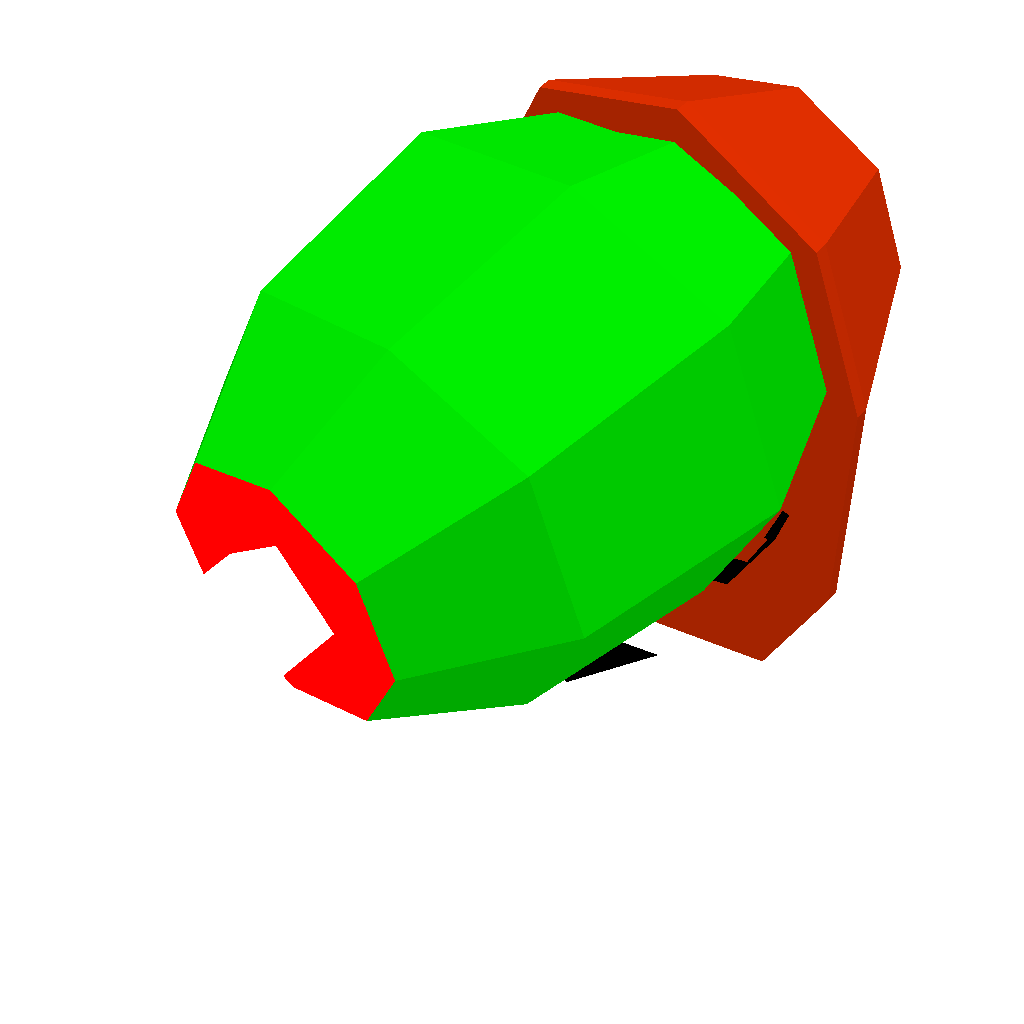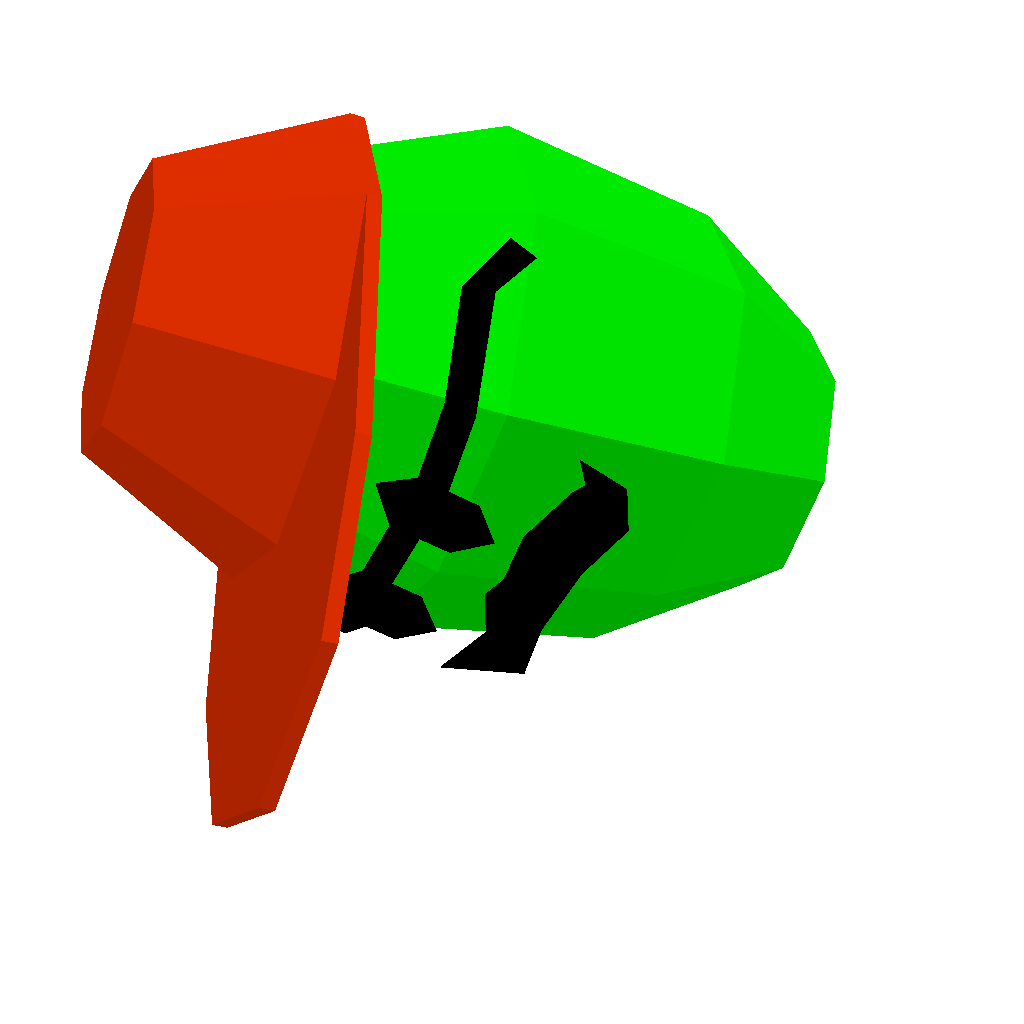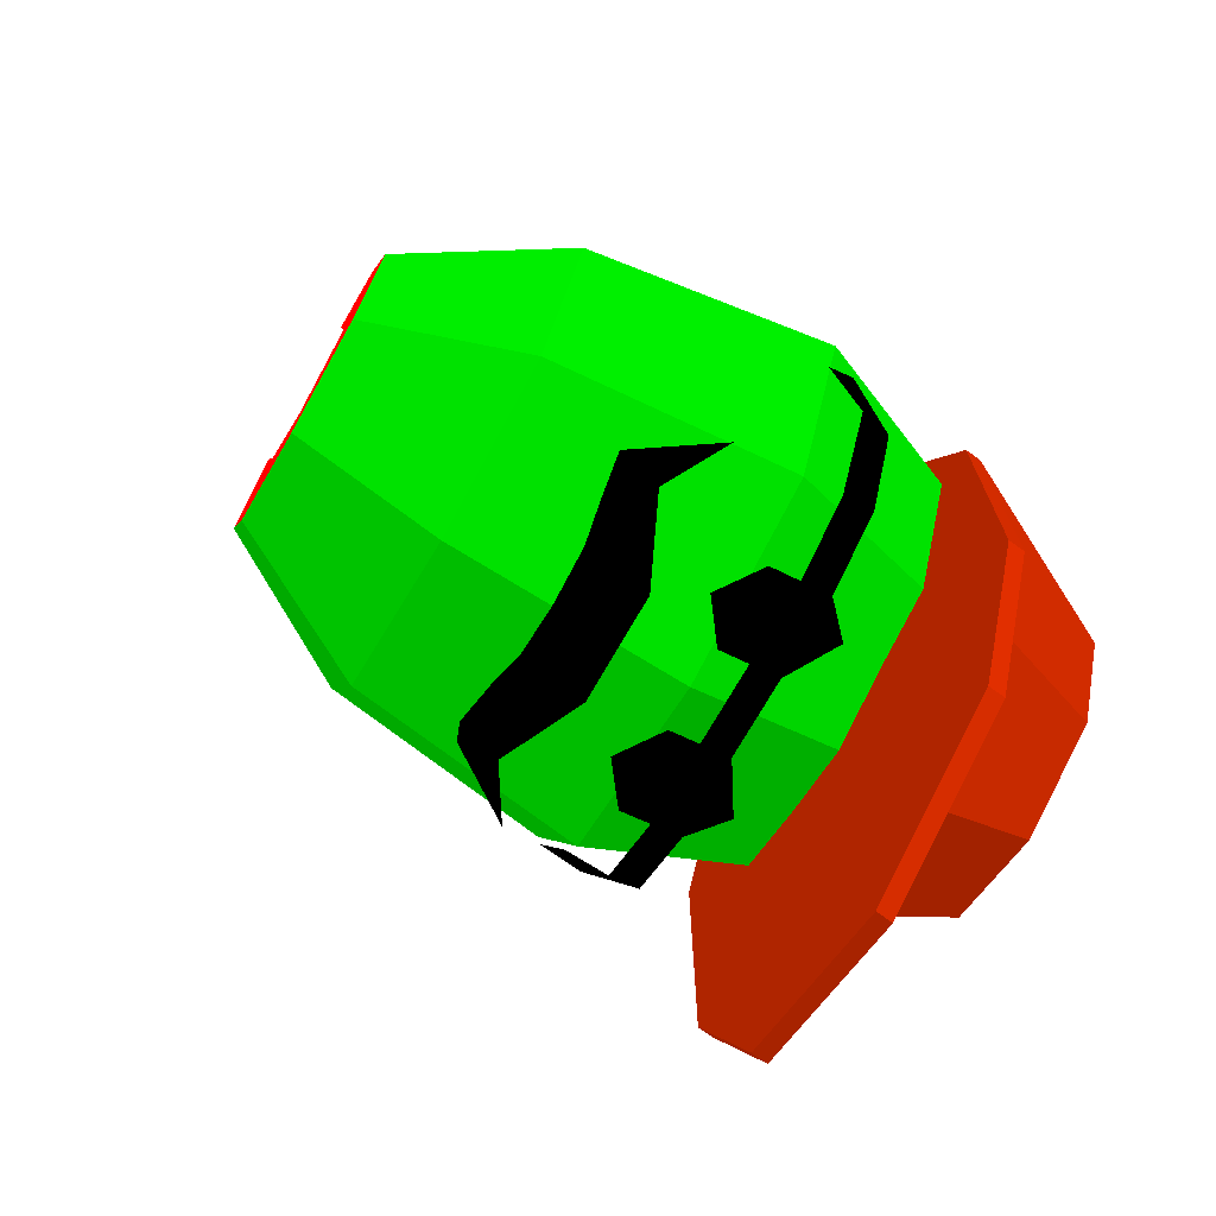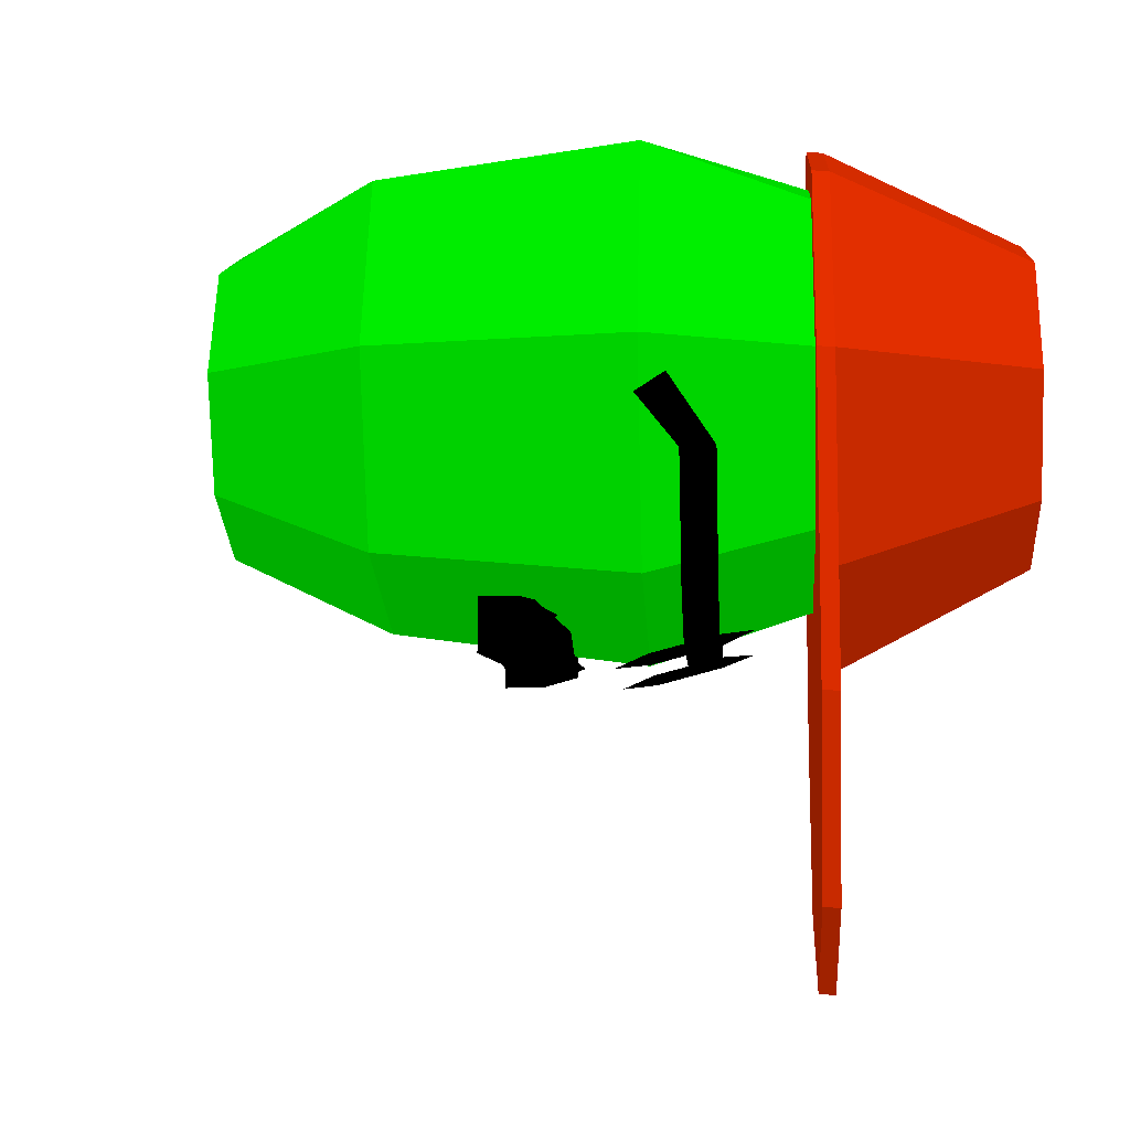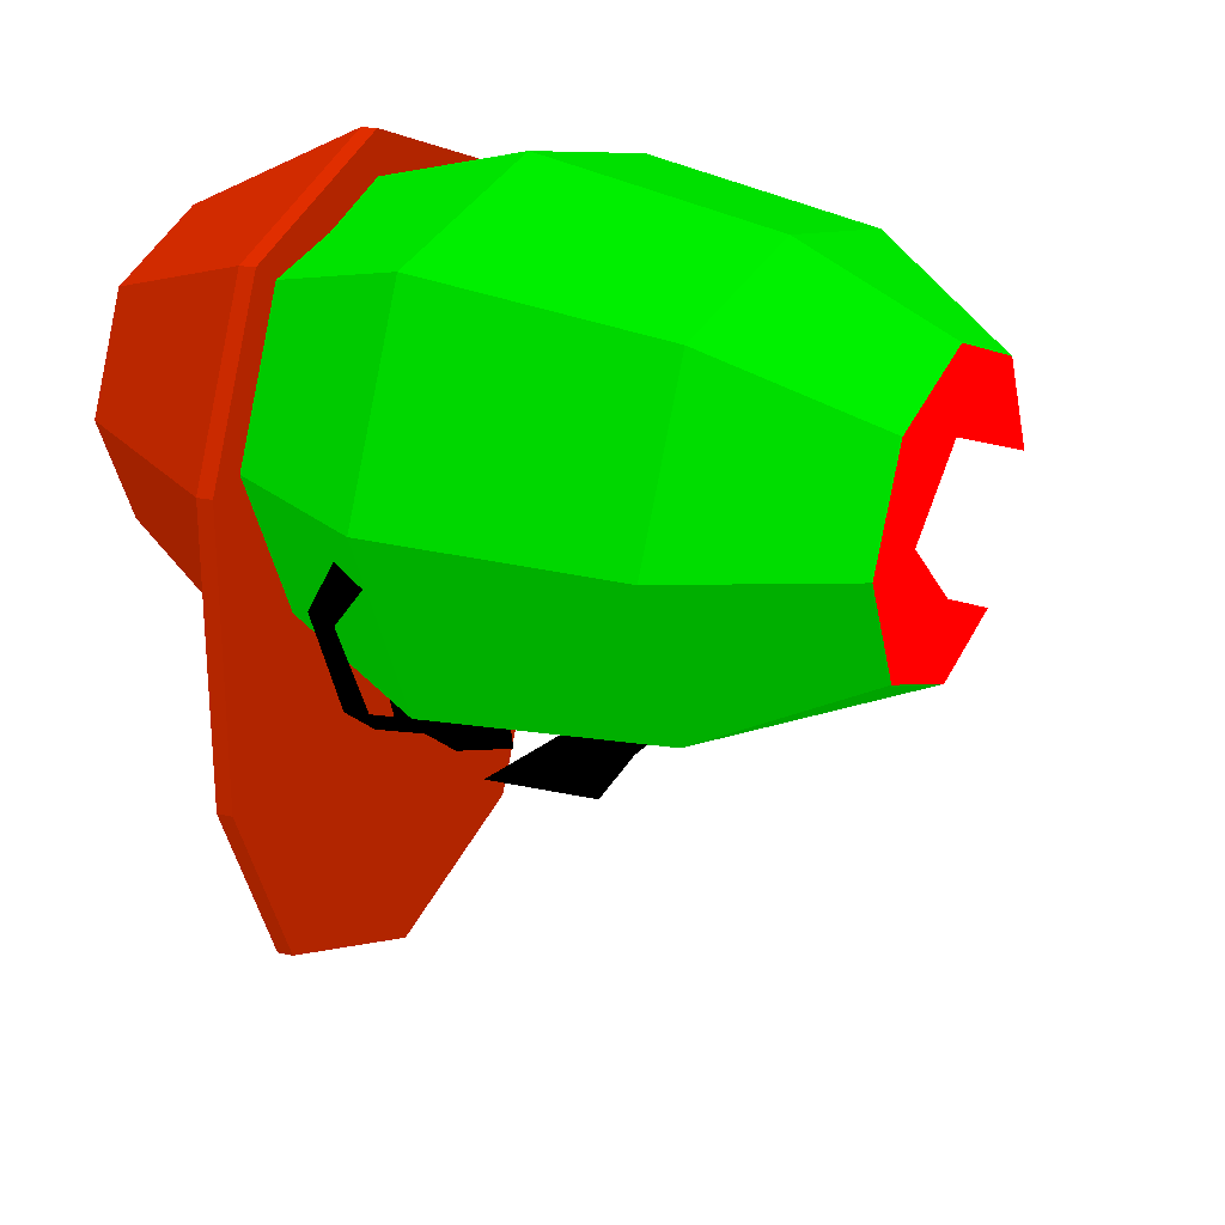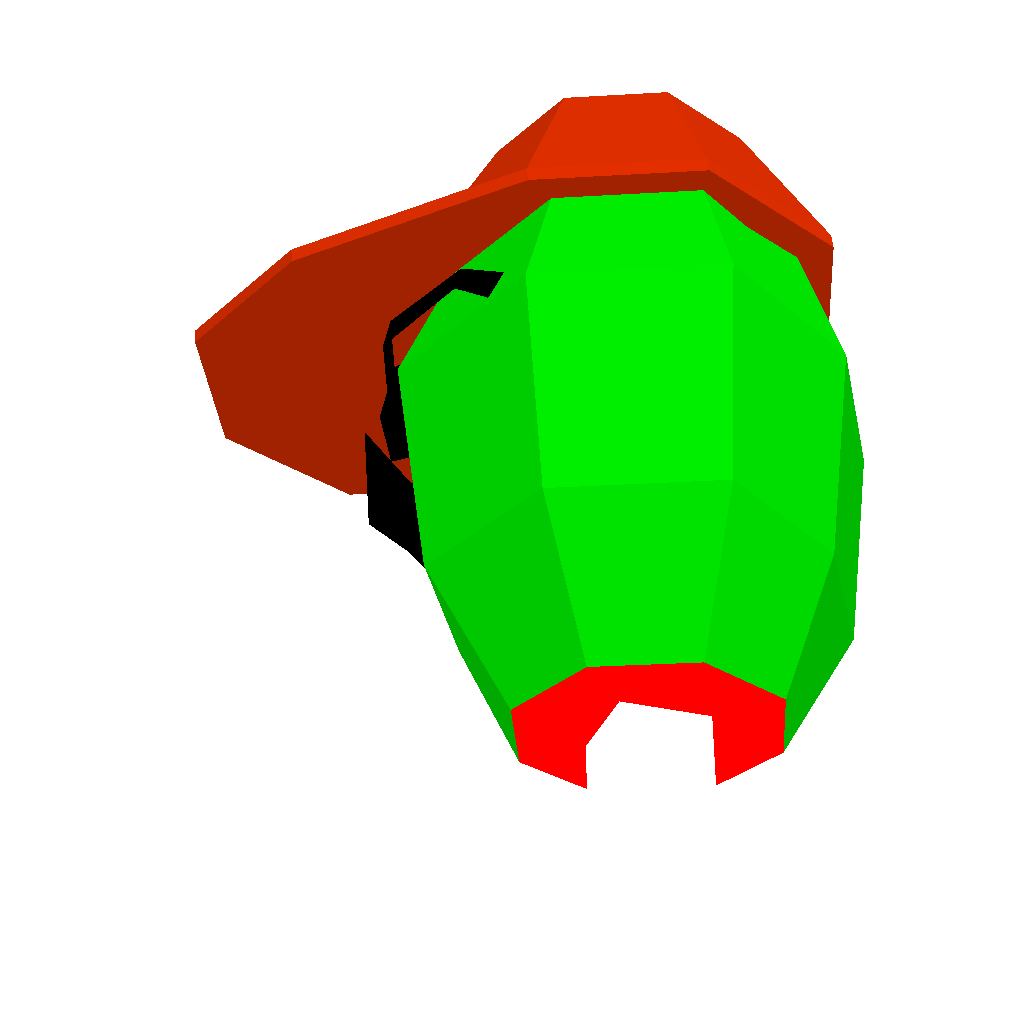
<metadata>
{"format":"obj","ext":"obj","renderer":"f3d","projection":"perspective","resolution":1024,"background":"white","views":[{"elev":49.9,"azim":42.8,"up":"+Z"},{"elev":-36.2,"azim":-111.2,"up":"+Z"},{"elev":-72.4,"azim":60.3,"up":"+Z"},{"elev":-9.0,"azim":93.9,"up":"+Z"},{"elev":24.7,"azim":-59.7,"up":"+Z"},{"elev":-33.7,"azim":-63.0,"up":"+Y"}]}
</metadata>
<code>
o gunner_body.002
v 0.07932 0.1701 -0.07268 0 0.498 0
v 0.1276 0.004678 -0.121 0 0.498 0
v 0.1114 -0.1541 -0.1048 0 0.498 0
v 0.1122 0.1701 0.00664 0 0.498 0
v 0.1804 0.004678 0.00664 0 0.498 0
v 0.1575 -0.1541 0.00664 0 0.498 0
v 0.07932 0.1701 0.08596 0 0.498 0
v 0.1276 0.004678 0.1342 0 0.498 0
v 0.1114 -0.1541 0.118 0 0.498 0
v 0 0.1701 0.1188 0 0.498 0
v 0 0.004678 0.1666 0 0.498 0
v 0 -0.1541 0.1445 0 0.498 0
v -0.07932 0.1701 0.08596 0 0.498 0
v -0.1276 0.004678 0.1342 0 0.498 0
v -0.1114 -0.1541 0.118 0 0.498 0
v 0 -0.2535 -0.08985 0 0.498 0
v -0.1122 0.1701 0.00664 0 0.498 0
v -0.1804 0.004678 0.00664 0 0.498 0
v -0.1575 -0.1541 0.00664 0 0.498 0
v -0.07932 0.1701 -0.07268 0 0.498 0
v -0.1276 0.004678 -0.121 0 0.498 0
v -0.1114 -0.1541 -0.1048 0 0.498 0
v 0 0.2369 0.00664 0 0.498 0
v 0 0.1701 -0.1055 0 0.498 0
v 0 0.004678 -0.1588 0 0.498 0
v 0 -0.1541 -0.1376 0 0.498 0
v -0.06823 -0.2535 -0.06159 0 0.498 0
v -0.09649 -0.2535 0.00664 0 0.498 0
v -0.06823 -0.2535 0.07487 0 0.498 0
v 0 -0.2535 0.1031 0 0.498 0
v 0.06823 -0.2535 0.07487 0 0.498 0
v 0.09649 -0.2535 0.00664 0 0.498 0
v 0.06823 -0.2535 -0.06159 0 0.498 0
v 0.08263 0.006182 -0.1612 0 0 0
v 0.02718 0.006182 -0.1612 0 0 0
v 0.08263 0.04792 -0.1503 0 0 0
v 0.02718 0.04792 -0.1503 0 0 0
v 0.0604 0.06879 -0.1448 0 0 0
v 0.05491 -0.01469 -0.1667 0 0 0
v -0.02718 0.006182 -0.1612 0 0 0
v -0.08263 0.006182 -0.1612 0 0 0
v -0.02718 0.04792 -0.1503 0 0 0
v -0.08263 0.04792 -0.1503 0 0 0
v -0.0604 0.06879 -0.1448 0 0 0
v -0.05491 -0.01469 -0.1667 0 0 0
v -0.03592 -0.08336 -0.1279 0 0 0
v -0.03592 -0.04183 -0.1279 0 0 0
v -0.03592 -0.08336 -0.1612 0 0 0
v -0.03592 -0.04183 -0.1612 0 0 0
v -0.09163 -0.06823 -0.1612 0 0 0
v -0.09163 -0.09262 -0.1612 0 0 0
v -0.09163 -0.06823 -0.1279 0 0 0
v -0.09163 -0.09262 -0.1279 0 0 0
v -0.1299 -0.04303 -0.1445 0 0 0
v 0.03592 -0.08336 -0.1612 0 0 0
v 0.03592 -0.04183 -0.1612 0 0 0
v 0.03592 -0.08336 -0.1279 0 0 0
v 0.03592 -0.04183 -0.1279 0 0 0
v 0.09163 -0.06823 -0.1279 0 0 0
v 0.09163 -0.09262 -0.1279 0 0 0
v 0.09163 -0.06823 -0.1612 0 0 0
v 0.09163 -0.09262 -0.1612 0 0 0
v 0.1299 -0.04303 -0.1445 0 0 0
v 0.08263 0.02705 -0.1558 0 0 0
v 0.02718 0.02705 -0.1558 0 0 0
v -0.02718 0.02705 -0.1558 0 0 0
v -0.08263 0.02705 -0.1558 0 0 0
v -0.1309 0.04792 -0.1263 0 0 0
v -0.1309 0.02705 -0.1318 0 0 0
v -0.1646 0.02705 -0.05575 0 0 0
v -0.1595 0.04792 -0.05378 0 0 0
v -0.1725 0.001908 -0.02543 0 0 0
v -0.1722 0.02002 -0.0137 0 0 0
v 0.131 0.04792 -0.1263 0 0 0
v 0.131 0.02705 -0.1318 0 0 0
v 0.1647 0.02705 -0.05575 0 0 0
v 0.1596 0.04792 -0.05378 0 0 0
v 0.1727 0.001908 -0.02543 0 0 0
v 0.1723 0.02002 -0.0137 0 0 0
v -0 0.2365 0.1014 0.4667 0.098 0
v -0 0.1146 0.1647 0.4667 0.098 0
v -0.0717 0.2365 0.0717 0.4667 0.098 0
v -0.1165 0.1146 0.1165 0.4667 0.098 0
v -0.1014 0.2365 0 0.4667 0.098 0
v -0.1647 0.1146 0 0.4667 0.098 0
v -0.0717 0.2365 -0.0717 0.4667 0.098 0
v -0.1165 0.1146 -0.1165 0.4667 0.098 0
v -0 0.2365 -0.1014 0.4667 0.098 0
v -0 0.1146 -0.1647 0.4667 0.098 0
v 0.0717 0.2365 -0.0717 0.4667 0.098 0
v 0.1165 0.1146 -0.1165 0.4667 0.098 0
v 0.1014 0.2365 0 0.4667 0.098 0
v 0.1647 0.1146 0 0.4667 0.098 0
v 0.0717 0.2365 0.0717 0.4667 0.098 0
v 0.1165 0.1146 0.1165 0.4667 0.098 0
v -0.1647 0.1146 -0.1928 0.4667 0.098 0
v -0.1165 0.1146 -0.3092 0.4667 0.098 0
v -0 0.1146 -0.3575 0.4667 0.098 0
v 0.1165 0.1146 -0.3092 0.4667 0.098 0
v 0.1647 0.1146 -0.1928 0.4667 0.098 0
v 0.000994 0.1041 0.1653 0.4667 0.098 0
v -0.1155 0.1041 0.1171 0.4667 0.098 0
v -0.1637 0.1041 0.000607 0.4667 0.098 0
v -0.1155 0.1041 -0.1159 0.4667 0.098 0
v 0.000994 0.1041 -0.1641 0.4667 0.098 0
v 0.1175 0.1041 -0.1159 0.4667 0.098 0
v 0.1657 0.1041 0.000607 0.4667 0.098 0
v 0.1175 0.1041 0.1171 0.4667 0.098 0
v -0.1637 0.1041 -0.1922 0.4667 0.098 0
v -0.1155 0.1041 -0.3086 0.4667 0.098 0
v 0.000994 0.1041 -0.3569 0.4667 0.098 0
v 0.1175 0.1041 -0.3086 0.4667 0.098 0
v 0.1657 0.1041 -0.1922 0.4667 0.098 0
v 0 -0.2535 -0.08985 1 0 0
v -0.06823 -0.2535 -0.06159 1 0 0
v -0.09649 -0.2535 0.00664 1 0 0
v -0.06823 -0.2535 0.07487 1 0 0
v 0 -0.2535 0.1031 1 0 0
v 0.06823 -0.2535 0.07487 1 0 0
v 0.09649 -0.2535 0.00664 1 0 0
v 0.06823 -0.2535 -0.06159 1 0 0
v -0.000783 -0.2411 0.05199 1 1 1
v -0.000783 -0.3326 0.05199 1 1 1
v -0.04652 -0.2411 0.006261 1 1 1
v -0.04652 -0.3326 0.006261 1 1 1
v -0.000783 -0.2411 -0.03947 1 1 1
v -0.000783 -0.3326 -0.03947 1 1 1
v 0.04495 -0.2411 0.006261 1 1 1
v 0.04495 -0.3326 0.006261 1 1 1
f 9 12 30 31
f 25 24 1 2
f 26 25 2 3
f 24 23 1
f 22 26 16 27
f 2 1 4 5
f 3 2 5 6
f 1 23 4
f 12 15 29 30
f 5 4 7 8
f 6 5 8 9
f 4 23 7
f 6 9 31 32
f 8 7 10 11
f 9 8 11 12
f 7 23 10
f 15 19 28 29
f 11 10 13 14
f 12 11 14 15
f 10 23 13
f 13 23 17
f 3 6 32 33
f 14 13 17 18
f 15 14 18 19
f 19 18 21 22
f 17 23 20
f 26 3 33 16
f 18 17 20 21
f 22 21 25 26
f 20 23 24
f 19 22 27 28
f 21 20 24 25
f 64 65 37 36
f 36 37 38
f 35 34 39
f 66 67 43 42
f 42 43 44
f 41 40 45
f 49 56 55 48
f 51 53 54
f 47 49 50 52
f 46 47 52 53
f 48 46 53 51
f 49 48 51 50
f 53 52 54
f 52 50 54
f 50 51 54
f 60 62 63
f 56 58 59 61
f 55 56 61 62
f 57 55 62 60
f 58 57 60 59
f 62 61 63
f 61 59 63
f 59 60 63
f 48 55 57 46
f 47 58 56 49
f 34 35 65 64
f 40 41 67 66
f 37 65 66 42
f 43 67 69 68
f 68 69 70 71
f 71 70 72 73
f 74 77 76 75
f 77 79 78 76
f 64 36 74 75
f 80 82 83 81
f 82 84 85 83
f 84 86 87 85
f 86 88 89 87
f 88 90 91 89
f 90 92 93 91
f 92 94 95 93
f 94 80 81 95
f 80 94 92 90 88 86 84 82
f 95 108 107 93
f 85 103 102 83
f 99 100 113 112
f 98 99 112 111
f 106 105 111 112
f 104 103 109 110
f 107 106 112 113
f 105 104 110 111
f 85 96 109 103
f 81 101 108 95
f 83 102 101 81
f 96 97 110 109
f 100 93 107 113
f 97 98 111 110
f 93 100 99 91
f 91 99 98 89
f 89 98 97 87
f 87 97 96 85
f 102 103 104 105 106 107 108 101
f 115 114 121 120 119 118 117 116
f 122 124 125 123
f 124 126 127 125
f 125 127 129 123
f 126 128 129 127
f 128 122 123 129
f 122 128 126 124

</code>
